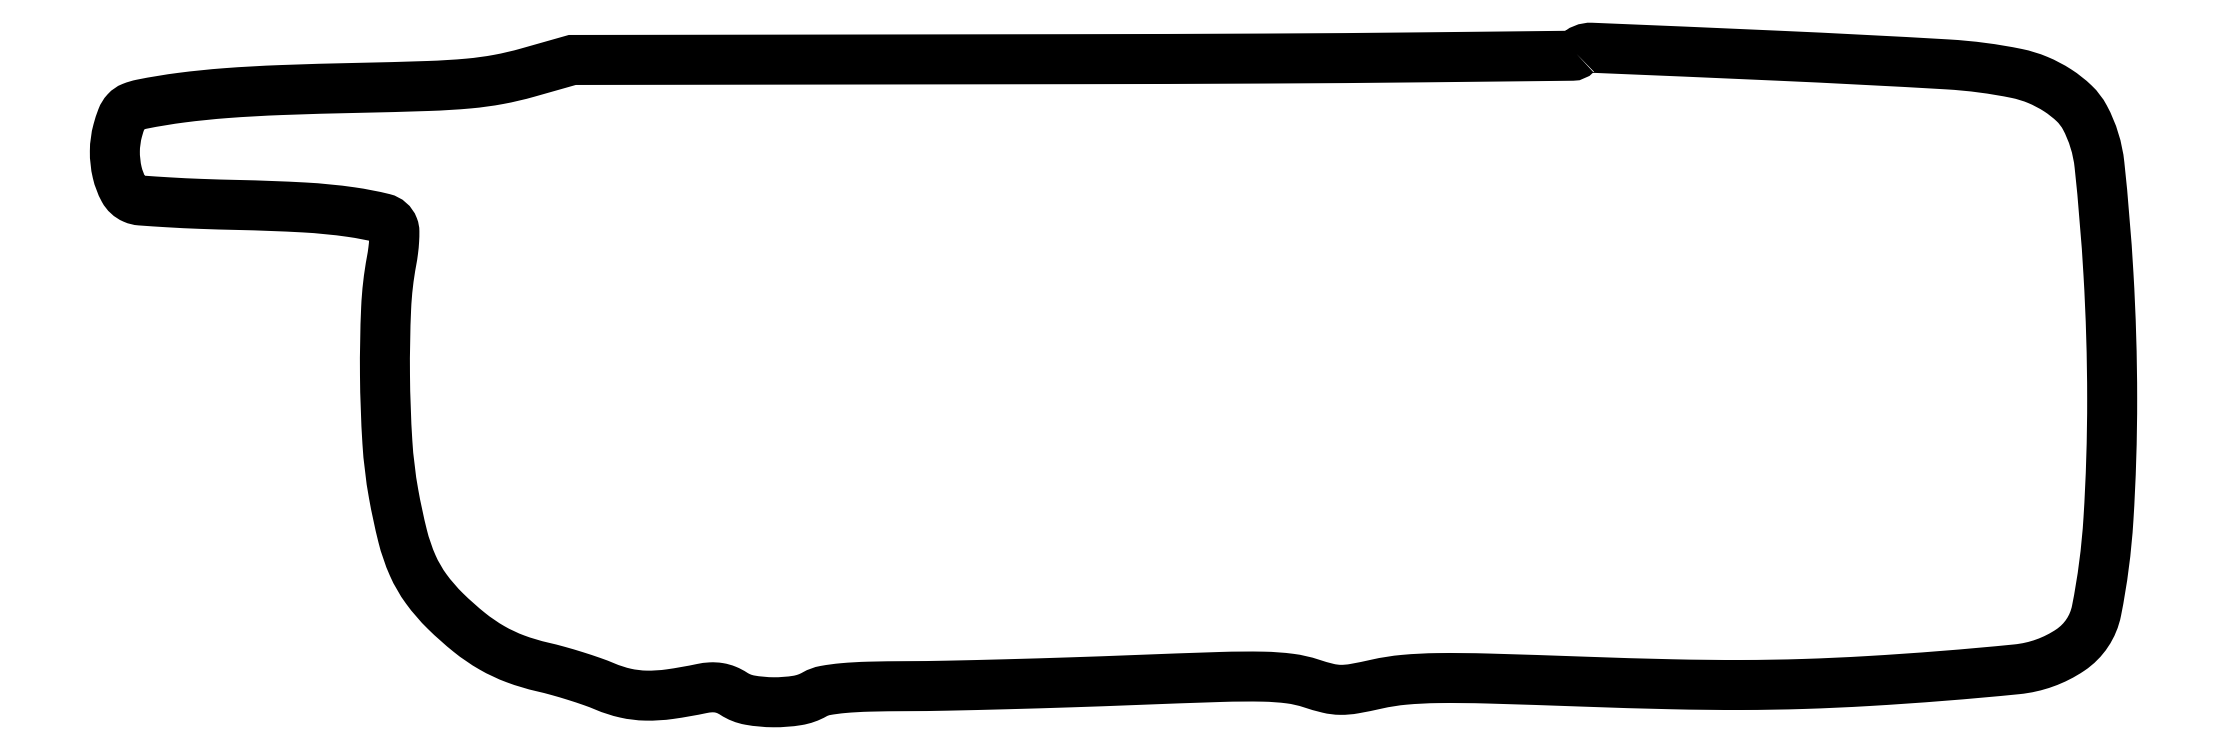
<metadata>
{"format":"dxf","ext":"dxf","renderer":"ezdxf+matplotlib","layout":"modelspace","background":"white","min_lineweight":24,"dpi":150}
</metadata>
<code>
0
SECTION
2
ENTITIES
0
POLYLINE
8
0
66
1
70
1
0
VERTEX
8
0
10
262.7
20
116.4
42
-0.2031
0
VERTEX
8
0
10
262
20
116.1
42
-0.000106
0
VERTEX
8
0
10
235.8
20
115.8
42
-0.001381
0
VERTEX
8
0
10
206.7
20
115.6
42
-0.000839
0
VERTEX
8
0
10
172.2
20
115.5
42
0
0
VERTEX
8
0
10
82.5
20
115.4
42
0
0
VERTEX
8
0
10
74.5
20
113.1
42
-0.02331
0
VERTEX
8
0
10
69.27
20
111.9
42
-0.02339
0
VERTEX
8
0
10
63.95
20
111.1
42
-0.01417
0
VERTEX
8
0
10
56.69
20
110.7
42
-0.002994
0
VERTEX
8
0
10
44
20
110.3
42
0.003831
0
VERTEX
8
0
10
30.25
20
110
42
0.009774
0
VERTEX
8
0
10
20.29
20
109.4
42
0.01309
0
VERTEX
8
0
10
12.37
20
108.6
42
0.01755
0
VERTEX
8
0
10
5.258
20
107.4
42
0.04479
0
VERTEX
8
0
10
3.496
20
106.9
42
0.1137
0
VERTEX
8
0
10
2.403
20
106.2
42
0.09461
0
VERTEX
8
0
10
1.635
20
104.9
42
0.02519
0
VERTEX
8
0
10
0.9131
20
102.7
42
0.06343
0
VERTEX
8
0
10
0.4049
20
98.97
42
0.05965
0
VERTEX
8
0
10
0.8222
20
95.18
42
0.06659
0
VERTEX
8
0
10
2
20
92.07
42
0.168
0
VERTEX
8
0
10
3.759
20
90.45
42
0.08471
0
VERTEX
8
0
10
5.036
20
90.14
42
0.003168
0
VERTEX
8
0
10
9.982
20
89.81
42
0.005653
0
VERTEX
8
0
10
15.86
20
89.53
42
0.003938
0
VERTEX
8
0
10
22.5
20
89.33
42
-0.008234
0
VERTEX
8
0
10
34.37
20
88.89
42
-0.02196
0
VERTEX
8
0
10
42.81
20
88.06
42
-0.02465
0
VERTEX
8
0
10
48.62
20
86.93
42
-0.2457
0
VERTEX
8
0
10
50.42
20
85.34
42
-0.09065
0
VERTEX
8
0
10
50.57
20
84.54
42
-0.01598
0
VERTEX
8
0
10
50.53
20
82.99
42
-0.01685
0
VERTEX
8
0
10
50.36
20
81.16
42
-0.01445
0
VERTEX
8
0
10
50.06
20
79.24
42
0.03512
0
VERTEX
8
0
10
49.09
20
70.79
42
0.01319
0
VERTEX
8
0
10
48.88
20
58.88
42
0.01336
0
VERTEX
8
0
10
49.31
20
46.77
42
0.02877
0
VERTEX
8
0
10
50.43
20
37.5
42
0.01668
0
VERTEX
8
0
10
52.05
20
29.91
42
0.04304
0
VERTEX
8
0
10
53.87
20
24.62
42
0.05359
0
VERTEX
8
0
10
56.29
20
20.43
42
0.04133
0
VERTEX
8
0
10
59.74
20
16.43
42
0.02432
0
VERTEX
8
0
10
64.03
20
12.62
42
0.03902
0
VERTEX
8
0
10
68.07
20
9.851
42
0.04155
0
VERTEX
8
0
10
72.3
20
7.866
42
0.03279
0
VERTEX
8
0
10
77.15
20
6.418
42
-0.01171
0
VERTEX
8
0
10
79.94
20
5.711
42
-0.008008
0
VERTEX
8
0
10
83.07
20
4.784
42
-0.008076
0
VERTEX
8
0
10
86.06
20
3.793
42
-0.01615
0
VERTEX
8
0
10
88.39
20
2.895
42
0.04472
0
VERTEX
8
0
10
92.05
20
1.719
42
0.0504
0
VERTEX
8
0
10
95.71
20
1.273
42
0.04027
0
VERTEX
8
0
10
100
20
1.533
42
0.01676
0
VERTEX
8
0
10
105.8
20
2.542
42
-0.03842
0
VERTEX
8
0
10
107.4
20
2.755
42
-0.05385
0
VERTEX
8
0
10
108.8
20
2.677
42
-0.05645
0
VERTEX
8
0
10
110.2
20
2.299
42
-0.04839
0
VERTEX
8
0
10
111.5
20
1.614
42
0.1017
0
VERTEX
8
0
10
114.4
20
0.4648
42
0.04173
0
VERTEX
8
0
10
118.6
20
0.07748
42
0.04176
0
VERTEX
8
0
10
122.9
20
0.4026
42
0.0903
0
VERTEX
8
0
10
126
20
1.5
42
-0.08558
0
VERTEX
8
0
10
127.9
20
2.185
42
-0.02226
0
VERTEX
8
0
10
131.1
20
2.616
42
-0.01614
0
VERTEX
8
0
10
135.7
20
2.877
42
-0.005352
0
VERTEX
8
0
10
142.5
20
2.969
42
0.004506
0
VERTEX
8
0
10
149.7
20
3.055
42
0.00147
0
VERTEX
8
0
10
160.3
20
3.307
42
0.001465
0
VERTEX
8
0
10
172
20
3.656
42
0.001652
0
VERTEX
8
0
10
183.3
20
4.062
42
-0.001765
0
VERTEX
8
0
10
199
20
4.623
42
-0.01278
0
VERTEX
8
0
10
206.6
20
4.673
42
-0.02703
0
VERTEX
8
0
10
211.3
20
4.327
42
-0.04845
0
VERTEX
8
0
10
215.1
20
3.461
42
0.02062
0
VERTEX
8
0
10
218.2
20
2.585
42
0.05705
0
VERTEX
8
0
10
220.4
20
2.308
42
0.04728
0
VERTEX
8
0
10
222.8
20
2.514
42
0.01085
0
VERTEX
8
0
10
226.9
20
3.34
42
-0.03318
0
VERTEX
8
0
10
231.8
20
4.114
42
-0.01942
0
VERTEX
8
0
10
237.8
20
4.416
42
-0.0102
0
VERTEX
8
0
10
246.9
20
4.338
42
-0.001753
0
VERTEX
8
0
10
264.1
20
3.777
42
0.003199
0
VERTEX
8
0
10
279.8
20
3.31
42
0.006326
0
VERTEX
8
0
10
292.4
20
3.177
42
0.007364
0
VERTEX
8
0
10
303.5
20
3.365
42
0.006753
0
VERTEX
8
0
10
315
20
3.882
42
0.01016
0
VERTEX
8
0
10
341.8
20
5.996
42
0.1238
0
VERTEX
8
0
10
351.4
20
9.452
42
0.1982
0
VERTEX
8
0
10
356.1
20
16.51
42
0.03347
0
VERTEX
8
0
10
358.2
20
32.93
42
0.01585
0
VERTEX
8
0
10
358.9
20
54.59
42
0.01444
0
VERTEX
8
0
10
358.2
20
76.93
42
0.01178
0
VERTEX
8
0
10
356.6
20
96.52
42
0.09673
0
VERTEX
8
0
10
354
20
105
42
0.07947
0
VERTEX
8
0
10
352.1
20
107.6
42
0.0472
0
VERTEX
8
0
10
349.1
20
109.9
42
0.04468
0
VERTEX
8
0
10
345.5
20
111.8
42
0.04817
0
VERTEX
8
0
10
341.8
20
112.9
42
0.03608
0
VERTEX
8
0
10
329.4
20
114.6
42
0.003441
0
VERTEX
8
0
10
298.8
20
116.1
42
0.000883
0
VERTEX
8
0
10
265.5
20
117.6
42
0.2166
0
SEQEND
0
ENDSEC
0
EOF

</code>
